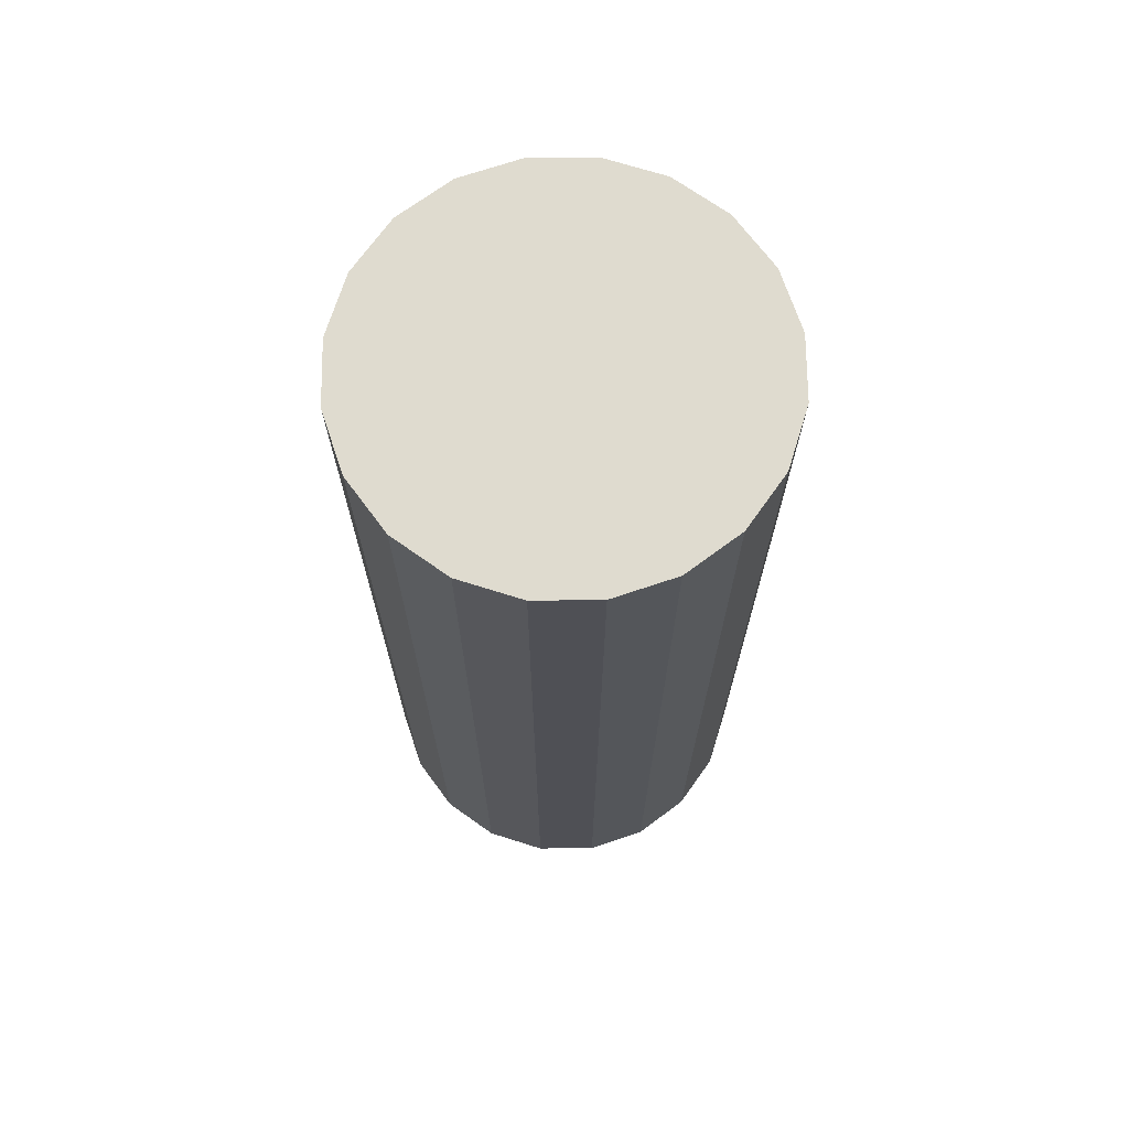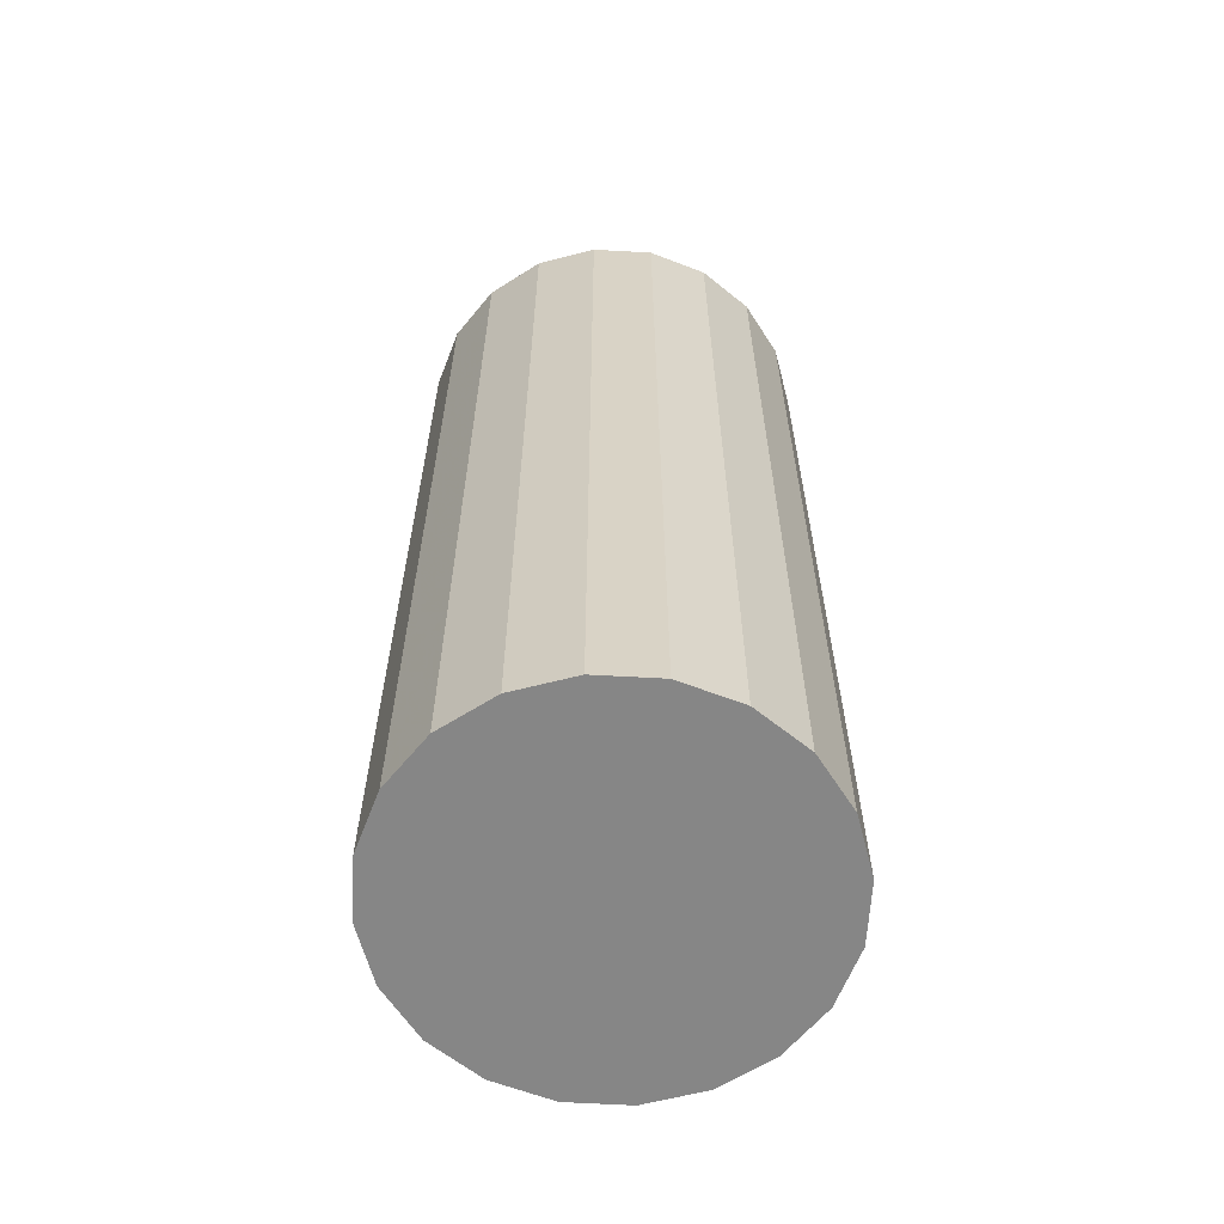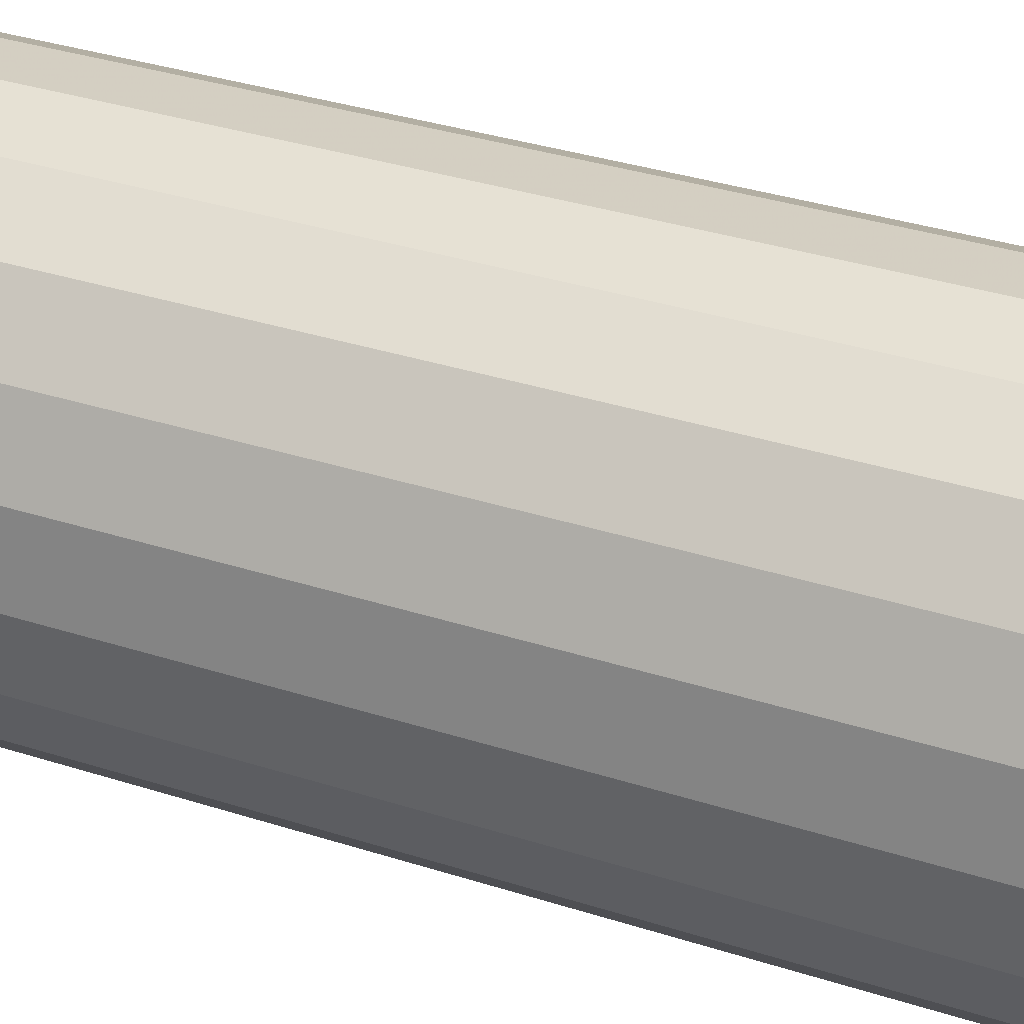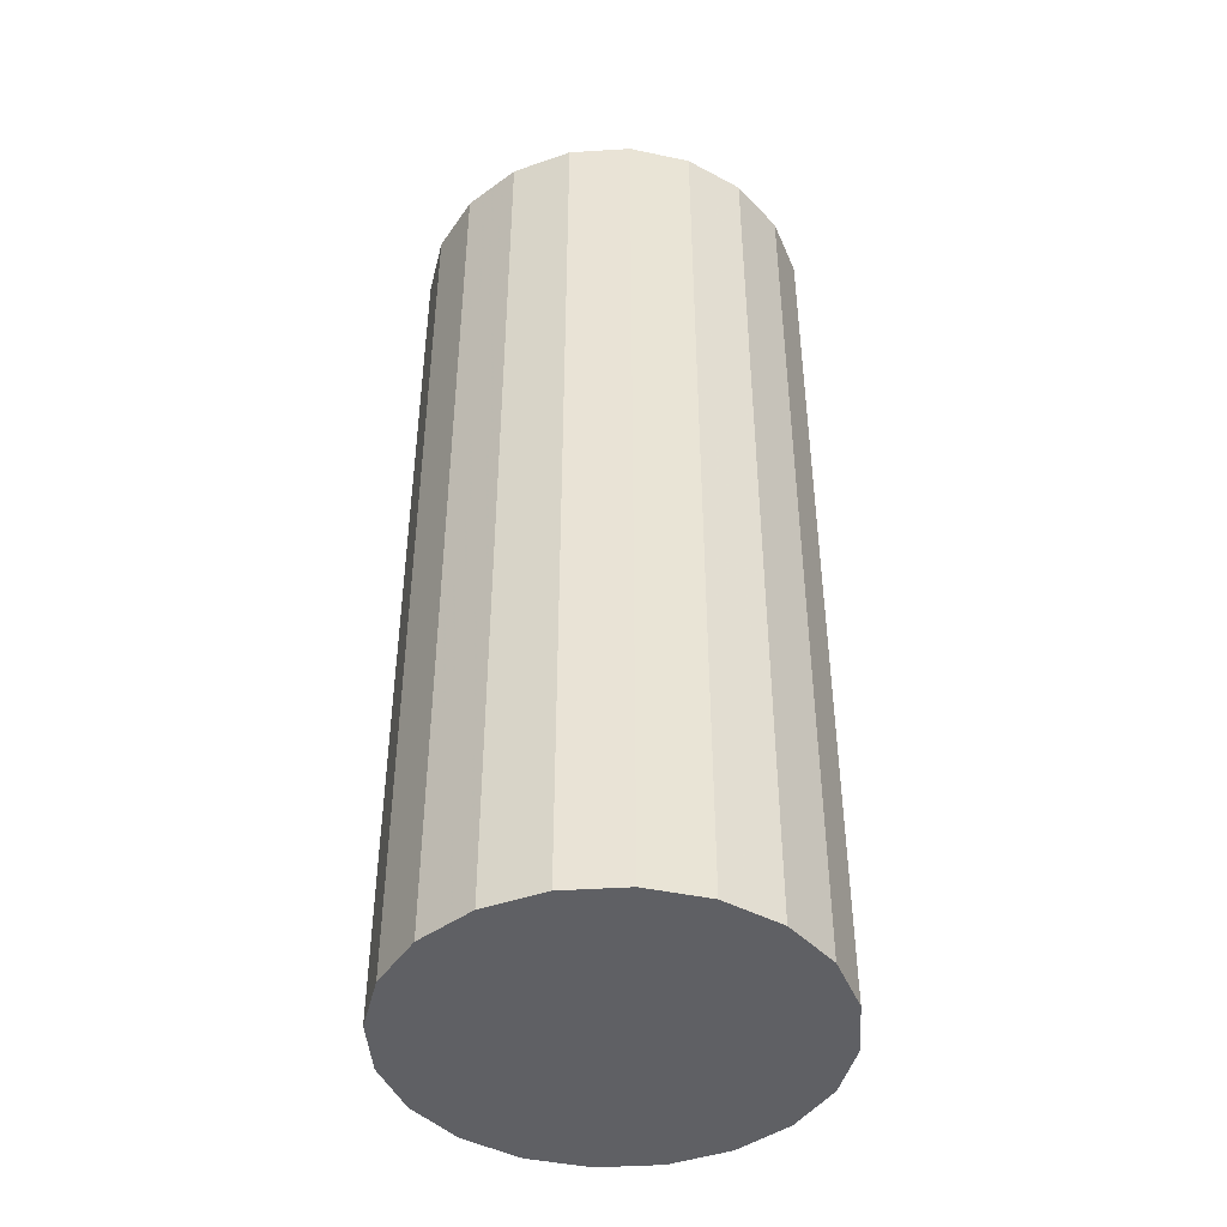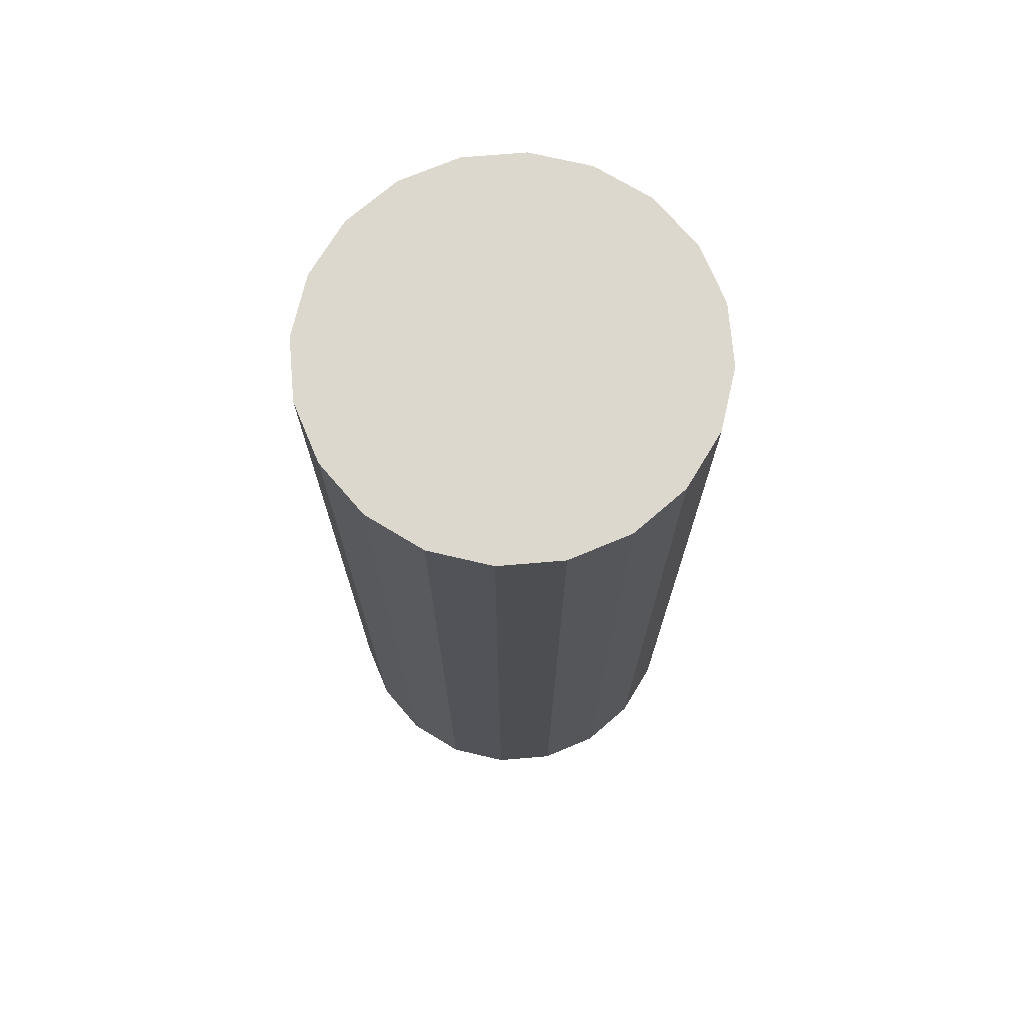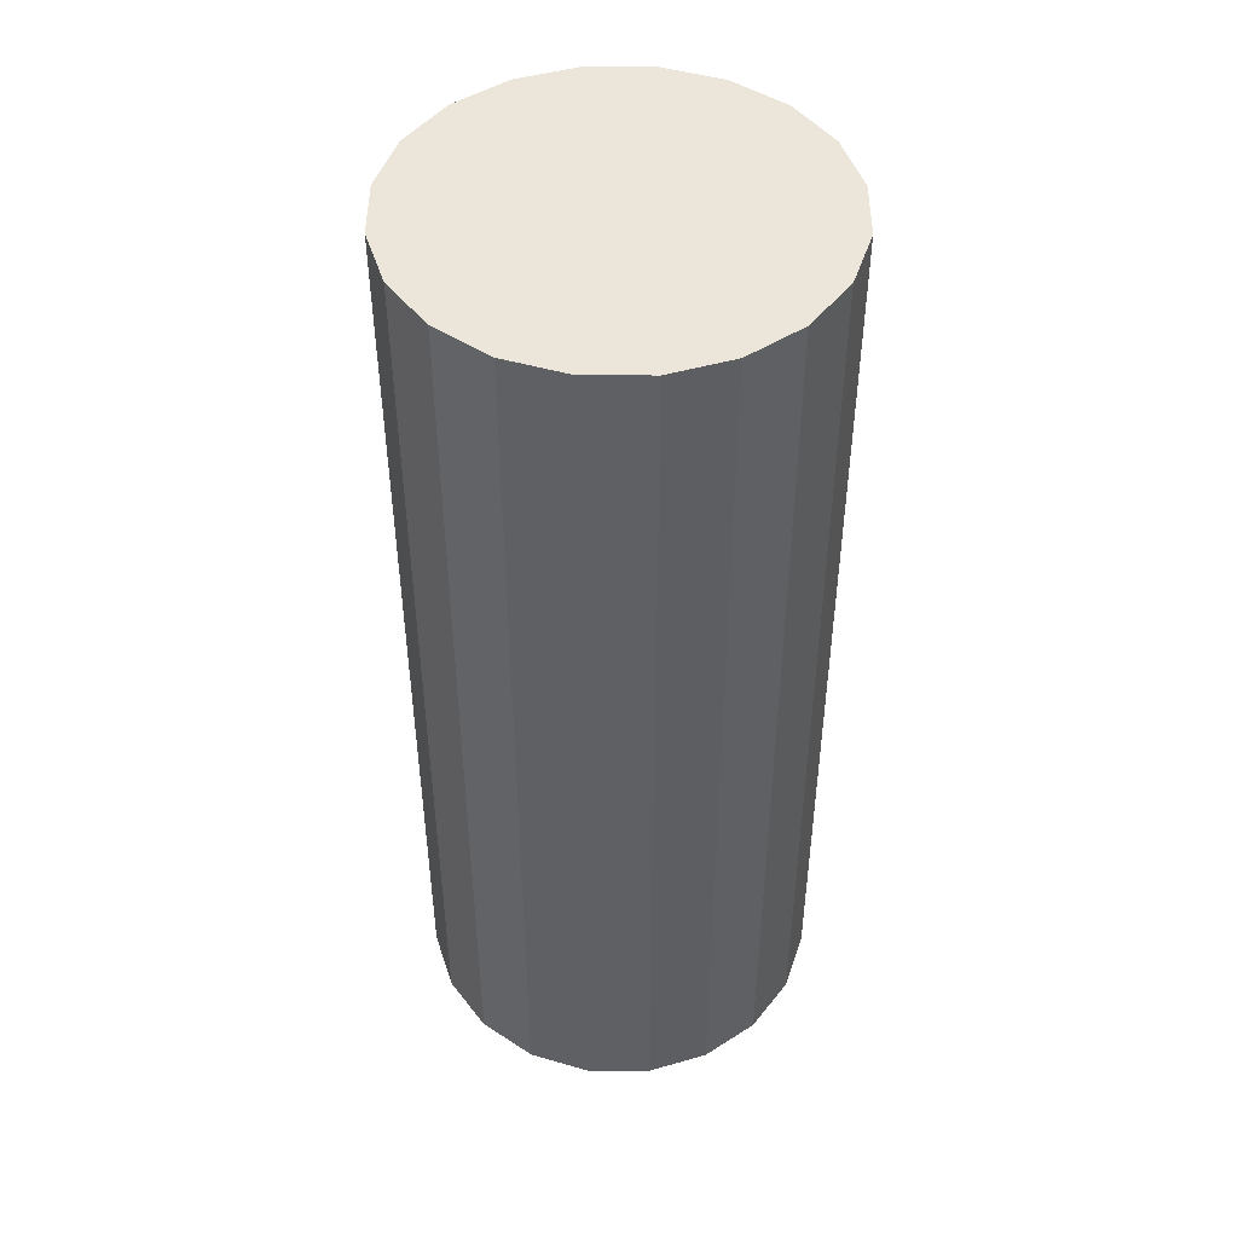
<metadata>
{"format":"obj","ext":"obj","renderer":"f3d","projection":"perspective","resolution":1024,"background":"white","views":[{"elev":70.5,"azim":62.4,"up":"+Y"},{"elev":-62.2,"azim":167.7,"up":"+Y"},{"elev":33.1,"azim":114.2,"up":"+Z"},{"elev":-44.1,"azim":103.1,"up":"+Y"},{"elev":72.4,"azim":76.2,"up":"+Y"},{"elev":47.2,"azim":171.2,"up":"+Y"}]}
</metadata>
<code>
v 0.2109 0 0.211
v 0.4115 0 0.1458
v 0.4218 0 0.211
v 0.3816 0 0.08697
v 0.3349 0 0.04028
v 0.2761 0 0.01039
v 0.2109 0 0
v 0.1458 0 0.01039
v 0.08697 0 0.04028
v 0.04028 0 0.08697
v 0.0103 0 0.1458
v 0 0 0.211
v 0.0103 0 0.2762
v 0.04028 0 0.335
v 0.08697 0 0.3816
v 0.1458 0 0.4115
v 0.2109 0 0.4218
v 0.2761 0 0.4115
v 0.3349 0 0.3816
v 0.3816 0 0.335
v 0.4115 0 0.2762
v 0.4115 0.1999 0.1458
v 0.4218 0.1999 0.211
v 0.3816 0.1999 0.08697
v 0.3349 0.1999 0.04028
v 0.2761 0.1999 0.01039
v 0.2109 0.1999 0
v 0.1458 0.1999 0.01039
v 0.08697 0.1999 0.04028
v 0.04028 0.1999 0.08697
v 0.0103 0.1999 0.1458
v 0 0.1999 0.211
v 0.0103 0.1999 0.2762
v 0.04028 0.1999 0.335
v 0.08697 0.1999 0.3816
v 0.1458 0.1999 0.4115
v 0.2109 0.1999 0.4218
v 0.2761 0.1999 0.4115
v 0.3349 0.1999 0.3816
v 0.3816 0.1999 0.335
v 0.4115 0.1999 0.2762
v 0.4115 0.4 0.1458
v 0.4218 0.4 0.211
v 0.3816 0.4 0.08697
v 0.3349 0.4 0.04028
v 0.2761 0.4 0.01039
v 0.2109 0.4 0
v 0.1458 0.4 0.01039
v 0.08697 0.4 0.04028
v 0.04028 0.4 0.08697
v 0.0103 0.4 0.1458
v 0 0.4 0.211
v 0.0103 0.4 0.2762
v 0.04028 0.4 0.335
v 0.08697 0.4 0.3816
v 0.1458 0.4 0.4115
v 0.2109 0.4 0.4218
v 0.2761 0.4 0.4115
v 0.3349 0.4 0.3816
v 0.3816 0.4 0.335
v 0.4115 0.4 0.2762
v 0.4115 0.5999 0.1458
v 0.4218 0.5999 0.211
v 0.3816 0.5999 0.08697
v 0.3349 0.5999 0.04028
v 0.2761 0.5999 0.01039
v 0.2109 0.5999 0
v 0.1458 0.5999 0.01039
v 0.08697 0.5999 0.04028
v 0.04028 0.5999 0.08697
v 0.0103 0.5999 0.1458
v 0 0.5999 0.211
v 0.0103 0.5999 0.2762
v 0.04028 0.5999 0.335
v 0.08697 0.5999 0.3816
v 0.1458 0.5999 0.4115
v 0.2109 0.5999 0.4218
v 0.2761 0.5999 0.4115
v 0.3349 0.5999 0.3816
v 0.3816 0.5999 0.335
v 0.4115 0.5999 0.2762
v 0.4115 0.8 0.1458
v 0.4218 0.8 0.211
v 0.3816 0.8 0.08697
v 0.3349 0.8 0.04028
v 0.2761 0.8 0.01039
v 0.2109 0.8 0
v 0.1458 0.8 0.01039
v 0.08697 0.8 0.04028
v 0.04028 0.8 0.08697
v 0.0103 0.8 0.1458
v 0 0.8 0.211
v 0.0103 0.8 0.2762
v 0.04028 0.8 0.335
v 0.08697 0.8 0.3816
v 0.1458 0.8 0.4115
v 0.2109 0.8 0.4218
v 0.2761 0.8 0.4115
v 0.3349 0.8 0.3816
v 0.3816 0.8 0.335
v 0.4115 0.8 0.2762
v 0.4115 1 0.1458
v 0.4218 1 0.211
v 0.3816 1 0.08697
v 0.3349 1 0.04028
v 0.2761 1 0.01039
v 0.2109 1 0
v 0.1458 1 0.01039
v 0.08697 1 0.04028
v 0.04028 1 0.08697
v 0.0103 1 0.1458
v 0 1 0.211
v 0.0103 1 0.2762
v 0.04028 1 0.335
v 0.08697 1 0.3816
v 0.1458 1 0.4115
v 0.2109 1 0.4218
v 0.2761 1 0.4115
v 0.3349 1 0.3816
v 0.3816 1 0.335
v 0.4115 1 0.2762
v 0.2109 1 0.211
f 121 103 122
f 120 121 122
f 119 120 122
f 118 119 122
f 117 118 122
f 116 117 122
f 115 116 122
f 114 115 122
f 113 114 122
f 112 113 122
f 111 112 122
f 110 111 122
f 109 110 122
f 108 109 122
f 107 108 122
f 106 107 122
f 105 106 122
f 104 105 122
f 102 104 122
f 103 102 122
f 83 103 101
f 103 121 101
f 101 121 100
f 121 120 100
f 100 120 99
f 120 119 99
f 99 119 98
f 119 118 98
f 98 118 97
f 118 117 97
f 97 117 96
f 117 116 96
f 96 116 95
f 116 115 95
f 95 115 94
f 115 114 94
f 94 114 93
f 114 113 93
f 93 113 92
f 113 112 92
f 92 112 91
f 112 111 91
f 91 111 90
f 111 110 90
f 90 110 89
f 110 109 89
f 89 109 88
f 109 108 88
f 88 108 87
f 108 107 87
f 87 107 86
f 107 106 86
f 86 106 85
f 106 105 85
f 85 105 84
f 105 104 84
f 84 104 82
f 104 102 82
f 82 102 83
f 102 103 83
f 63 83 81
f 83 101 81
f 81 101 80
f 101 100 80
f 80 100 79
f 100 99 79
f 79 99 78
f 99 98 78
f 78 98 77
f 98 97 77
f 77 97 76
f 97 96 76
f 76 96 75
f 96 95 75
f 75 95 74
f 95 94 74
f 74 94 73
f 94 93 73
f 73 93 72
f 93 92 72
f 72 92 71
f 92 91 71
f 71 91 70
f 91 90 70
f 70 90 69
f 90 89 69
f 69 89 68
f 89 88 68
f 68 88 67
f 88 87 67
f 67 87 66
f 87 86 66
f 66 86 65
f 86 85 65
f 65 85 64
f 85 84 64
f 64 84 62
f 84 82 62
f 62 82 63
f 82 83 63
f 43 63 61
f 63 81 61
f 61 81 60
f 81 80 60
f 60 80 59
f 80 79 59
f 59 79 58
f 79 78 58
f 58 78 57
f 78 77 57
f 57 77 56
f 77 76 56
f 56 76 55
f 76 75 55
f 55 75 54
f 75 74 54
f 54 74 53
f 74 73 53
f 53 73 52
f 73 72 52
f 52 72 51
f 72 71 51
f 51 71 50
f 71 70 50
f 50 70 49
f 70 69 49
f 49 69 48
f 69 68 48
f 48 68 47
f 68 67 47
f 47 67 46
f 67 66 46
f 46 66 45
f 66 65 45
f 45 65 44
f 65 64 44
f 44 64 42
f 64 62 42
f 42 62 43
f 62 63 43
f 23 43 41
f 43 61 41
f 41 61 40
f 61 60 40
f 40 60 39
f 60 59 39
f 39 59 38
f 59 58 38
f 38 58 37
f 58 57 37
f 37 57 36
f 57 56 36
f 36 56 35
f 56 55 35
f 35 55 34
f 55 54 34
f 34 54 33
f 54 53 33
f 33 53 32
f 53 52 32
f 32 52 31
f 52 51 31
f 31 51 30
f 51 50 30
f 30 50 29
f 50 49 29
f 29 49 28
f 49 48 28
f 28 48 27
f 48 47 27
f 27 47 26
f 47 46 26
f 26 46 25
f 46 45 25
f 25 45 24
f 45 44 24
f 24 44 22
f 44 42 22
f 22 42 23
f 42 43 23
f 3 23 21
f 23 41 21
f 21 41 20
f 41 40 20
f 20 40 19
f 40 39 19
f 19 39 18
f 39 38 18
f 18 38 17
f 38 37 17
f 17 37 16
f 37 36 16
f 16 36 15
f 36 35 15
f 15 35 14
f 35 34 14
f 14 34 13
f 34 33 13
f 13 33 12
f 33 32 12
f 12 32 11
f 32 31 11
f 11 31 10
f 31 30 10
f 10 30 9
f 30 29 9
f 9 29 8
f 29 28 8
f 8 28 7
f 28 27 7
f 7 27 6
f 27 26 6
f 6 26 5
f 26 25 5
f 5 25 4
f 25 24 4
f 4 24 2
f 24 22 2
f 2 22 3
f 22 23 3
f 3 21 1
f 21 20 1
f 20 19 1
f 19 18 1
f 18 17 1
f 17 16 1
f 16 15 1
f 15 14 1
f 14 13 1
f 13 12 1
f 12 11 1
f 11 10 1
f 10 9 1
f 9 8 1
f 8 7 1
f 7 6 1
f 6 5 1
f 5 4 1
f 4 2 1
f 2 3 1

</code>
